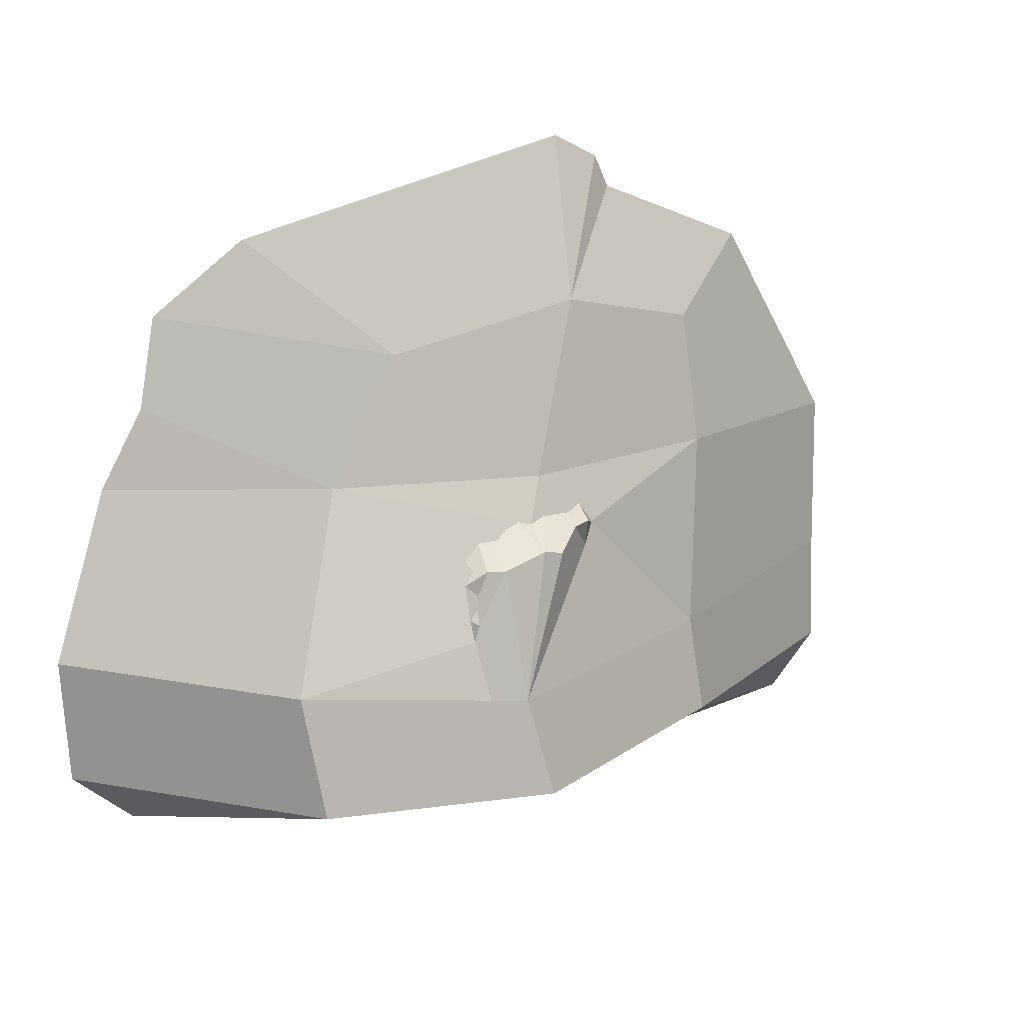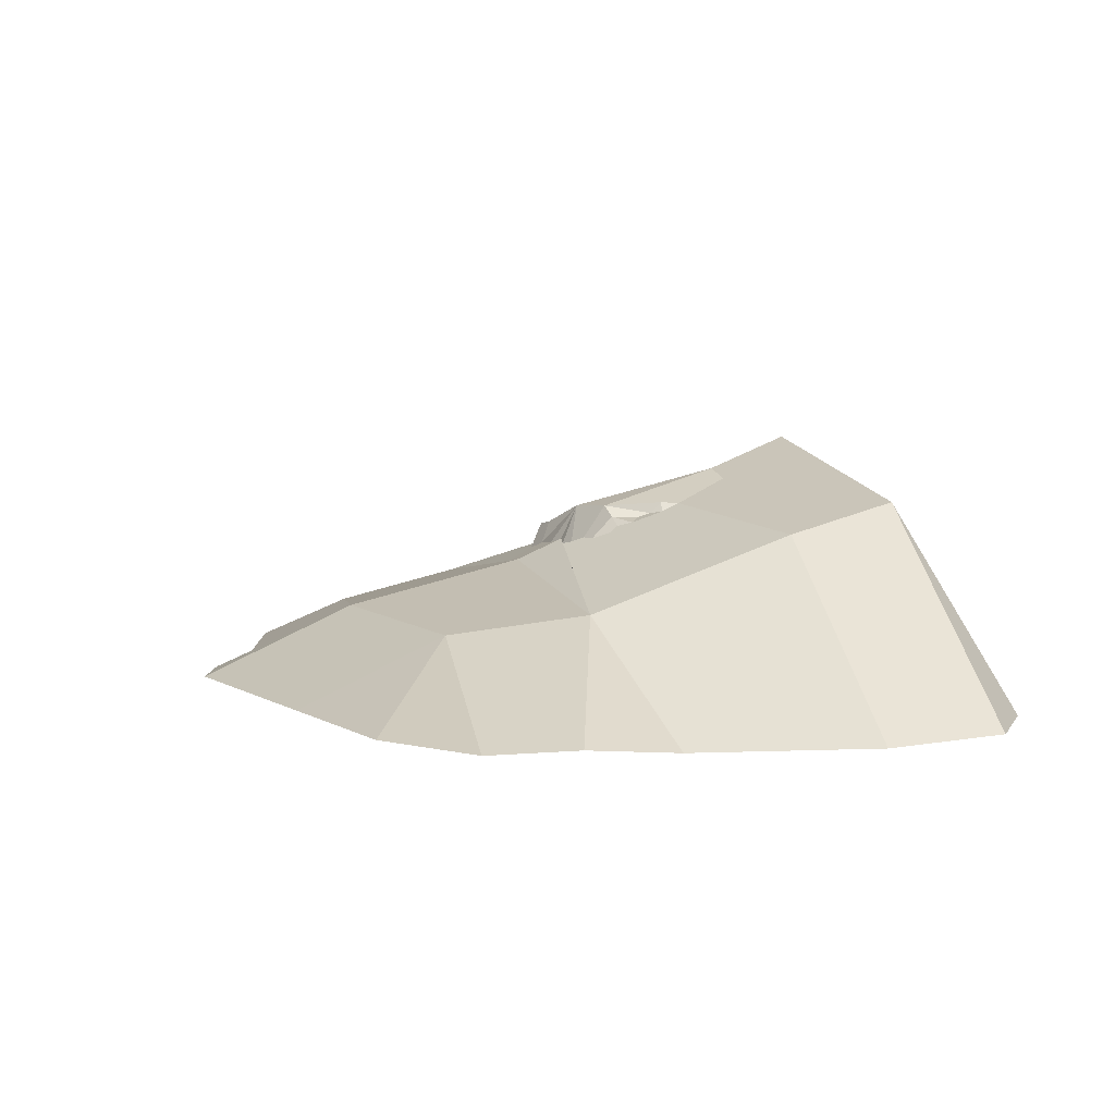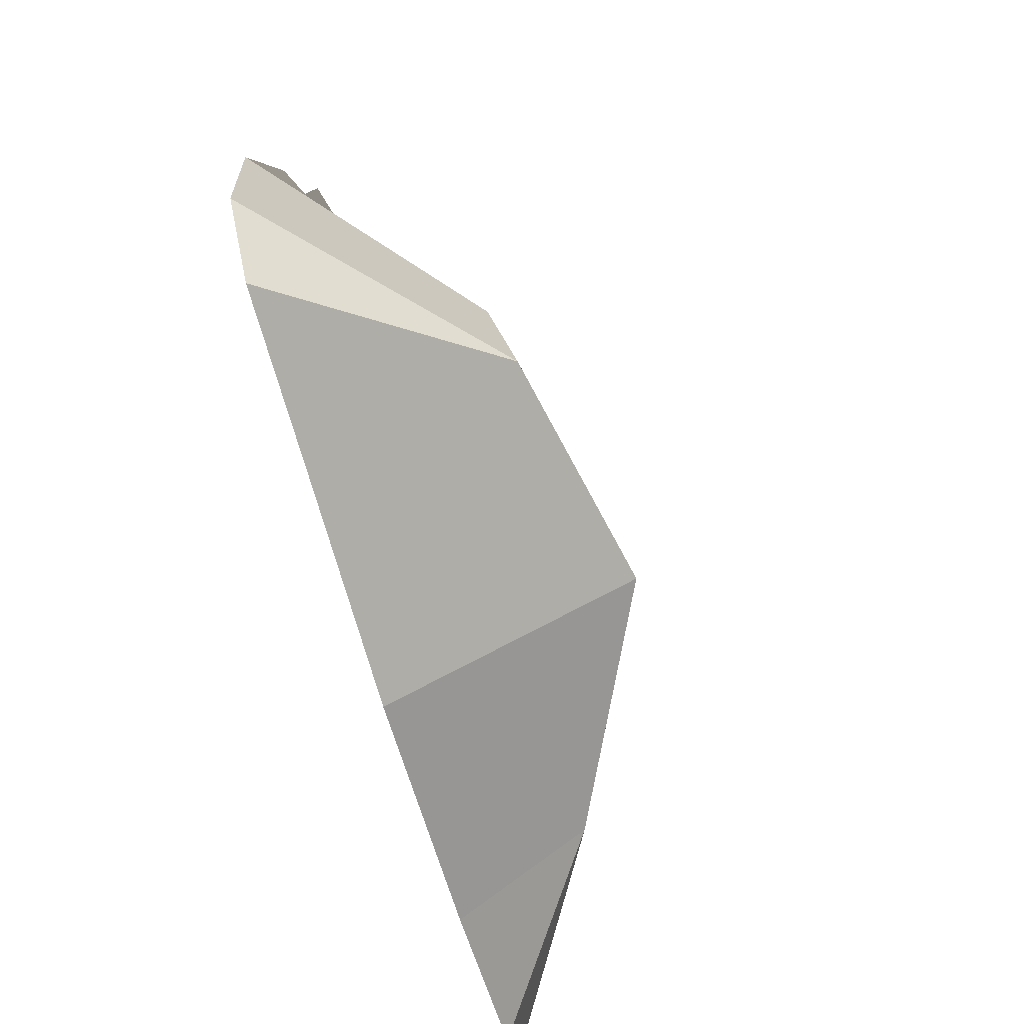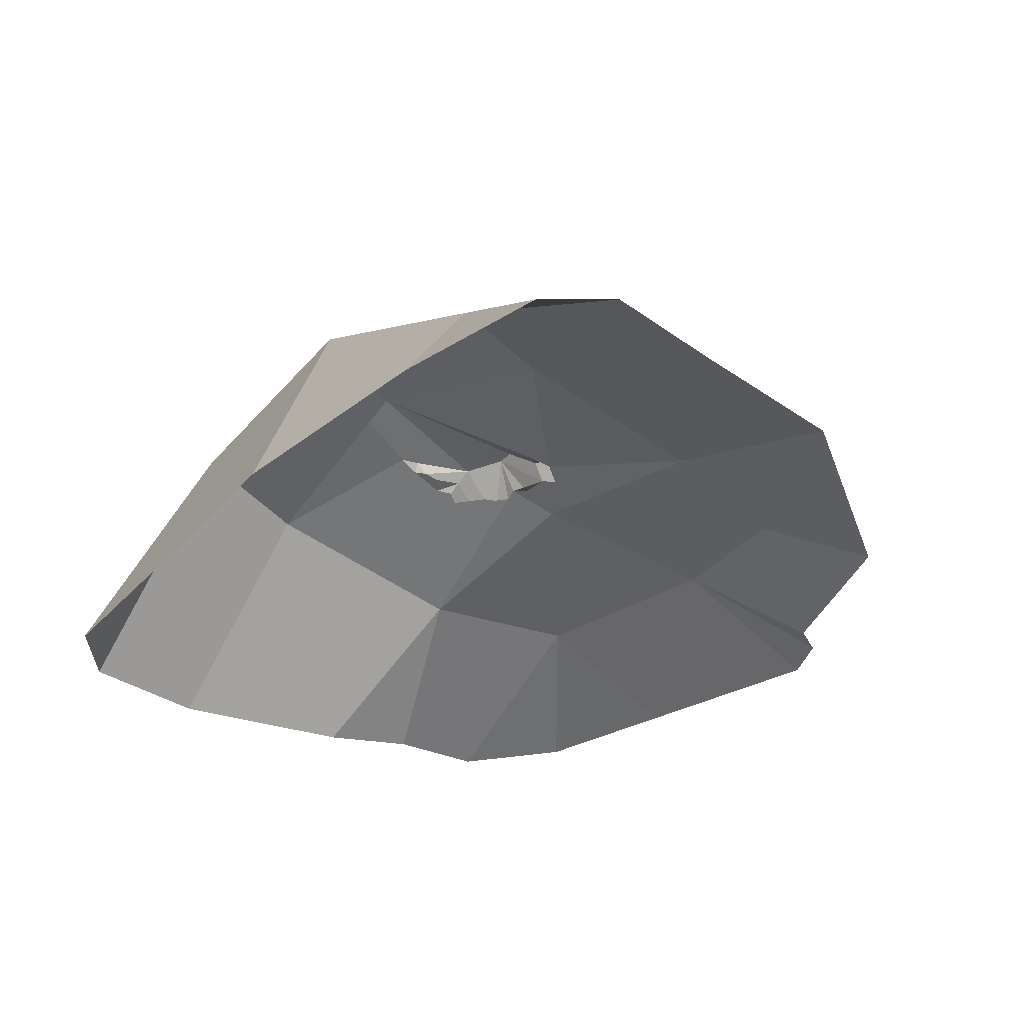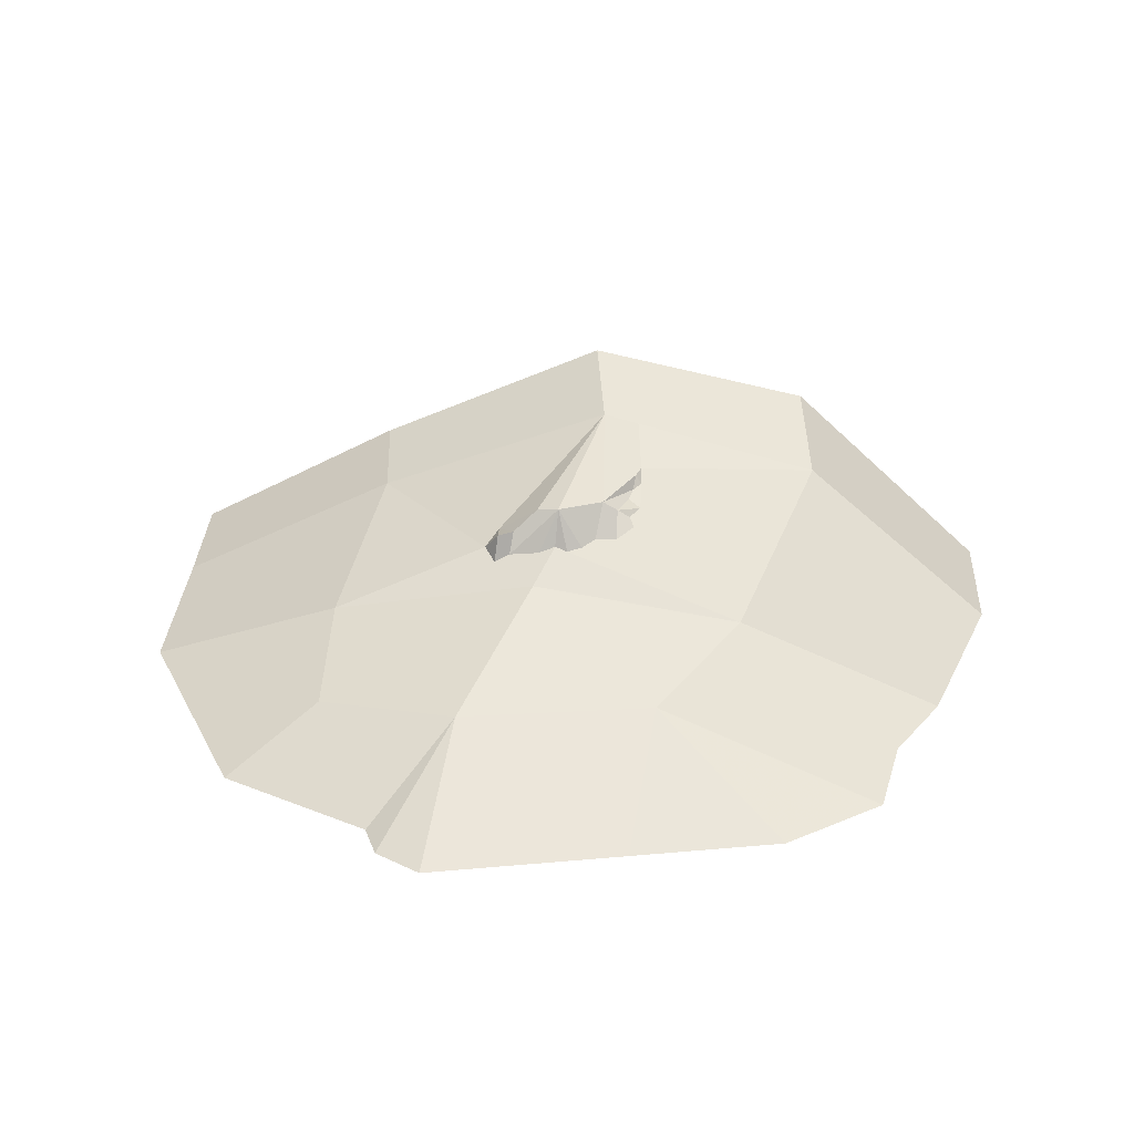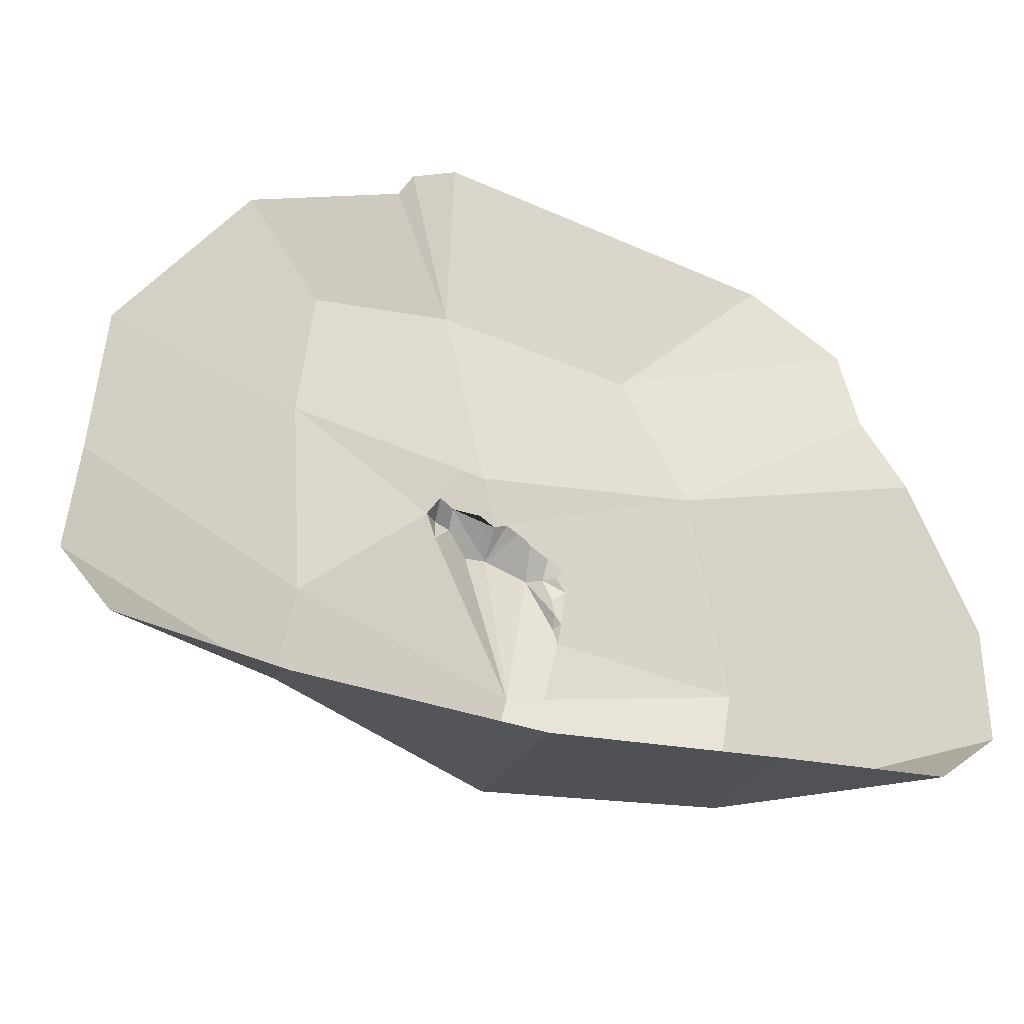
<metadata>
{"format":"obj","ext":"obj","renderer":"f3d","projection":"perspective","resolution":1024,"background":"white","views":[{"elev":20.2,"azim":154.8,"up":"+Z"},{"elev":8.6,"azim":66.9,"up":"+Y"},{"elev":-67.9,"azim":106.1,"up":"+Z"},{"elev":-34.7,"azim":-131.2,"up":"+Y"},{"elev":32.6,"azim":5.4,"up":"+Y"},{"elev":-41.1,"azim":-18.7,"up":"+Z"}]}
</metadata>
<code>
v -188.8 -0 -136.1
v -149.9 -0 137.7
v 198 0 -135.3
v 125.5 -0 161.9
v 5.139 -0 -154.3
v -43.66 -0 199.3
v 118.4 -0 -142.6
v -111.1 -0 -148.4
v 202.5 -0 44.61
v 99.02 44.92 43.87
v -7.364 57.01 38.77
v -111.2 36.6 37.76
v -208.5 -0 34.65
v 60.14 32.65 104.2
v -36.56 33.46 121.9
v -107.8 24.38 103.4
v 230.6 0 -43.24
v 133.1 83.59 -46.86
v 20.87 104 -61
v -98.53 56.91 -57.11
v -210.8 -0 -49.45
v 227.9 0 -107.7
v 125.8 95.59 -107.7
v 13 118.4 -107.7
v -104.8 61.98 -107.7
v -213.5 -0 -107.7
v 2.789 85.47 9.007
v 25.33 87.67 3.066
v 32.91 82.75 2.369
v 39.56 84.51 -16.17
v 42.92 89.31 -31.03
v 43.67 85.52 -21.02
v 39.29 100.6 -58.68
v -35.29 62.23 11.82
v -29.04 67.45 1.631
v -19.39 54.64 38.65
v -29.13 59.66 21.82
v 1.93 68.1 17.64
v -21.69 62.84 18.84
v -6.521 64.72 20.21
v 8.294 66.58 19.36
v 15.77 68.32 17.58
v 22.41 71.32 13.62
v 33.26 72.05 13.7
v 41.85 75.99 7.334
v 39.14 78.74 2.072
v 37.89 82.41 -9.835
v 44.34 80.88 -3.94
v -27.92 72.5 16.61
v -19.87 74.61 15.18
v -8.594 82.7 5.82
v 40.59 89.96 -22.12
v 172.1 -0 128.5
v 180.7 -0 83.05
v 52.26 -0 178.1
v -73.94 -0 170.6
v -66.53 -0 187.1
v -213.1 -0 -98.24
f 15 16 2 56
f 14 15 6 55
f 17 18 10 9
f 27 28 19
f 37 49 34
f 20 21 13 12
f 54 10 14 53
f 10 11 15 14
f 11 36 12 16 15
f 12 13 2 16
f 22 23 18 17
f 23 24 19 33 18
f 24 25 20 19
f 25 26 58 21 20
f 3 23 22
f 5 24 23 7
f 8 25 24 5
f 1 25 8
f 28 43 44 29
f 52 28 30
f 30 28 29 47
f 18 33 31
f 34 20 12
f 35 20 34
f 49 35 34
f 19 20 35
f 36 37 34 12
f 38 40 39 37 36 11
f 27 39 40
f 27 40 38
f 10 41 38 11
f 46 48 29
f 29 48 47
f 27 51 50 39
f 39 50 49 37
f 52 30 32
f 31 52 32
f 19 28 52 31 33
f 29 44 45 46
f 41 27 38
f 27 42 43 28
f 41 42 27
f 19 35 51
f 51 35 50
f 50 35 49
f 48 32 30 47
f 18 31 32 48 46 45 44 43 42 41 10
f 19 51 27
f 1 26 25
f 7 23 3
f 53 14 4
f 9 10 54
f 14 55 4
f 15 56 57
f 15 57 6

</code>
